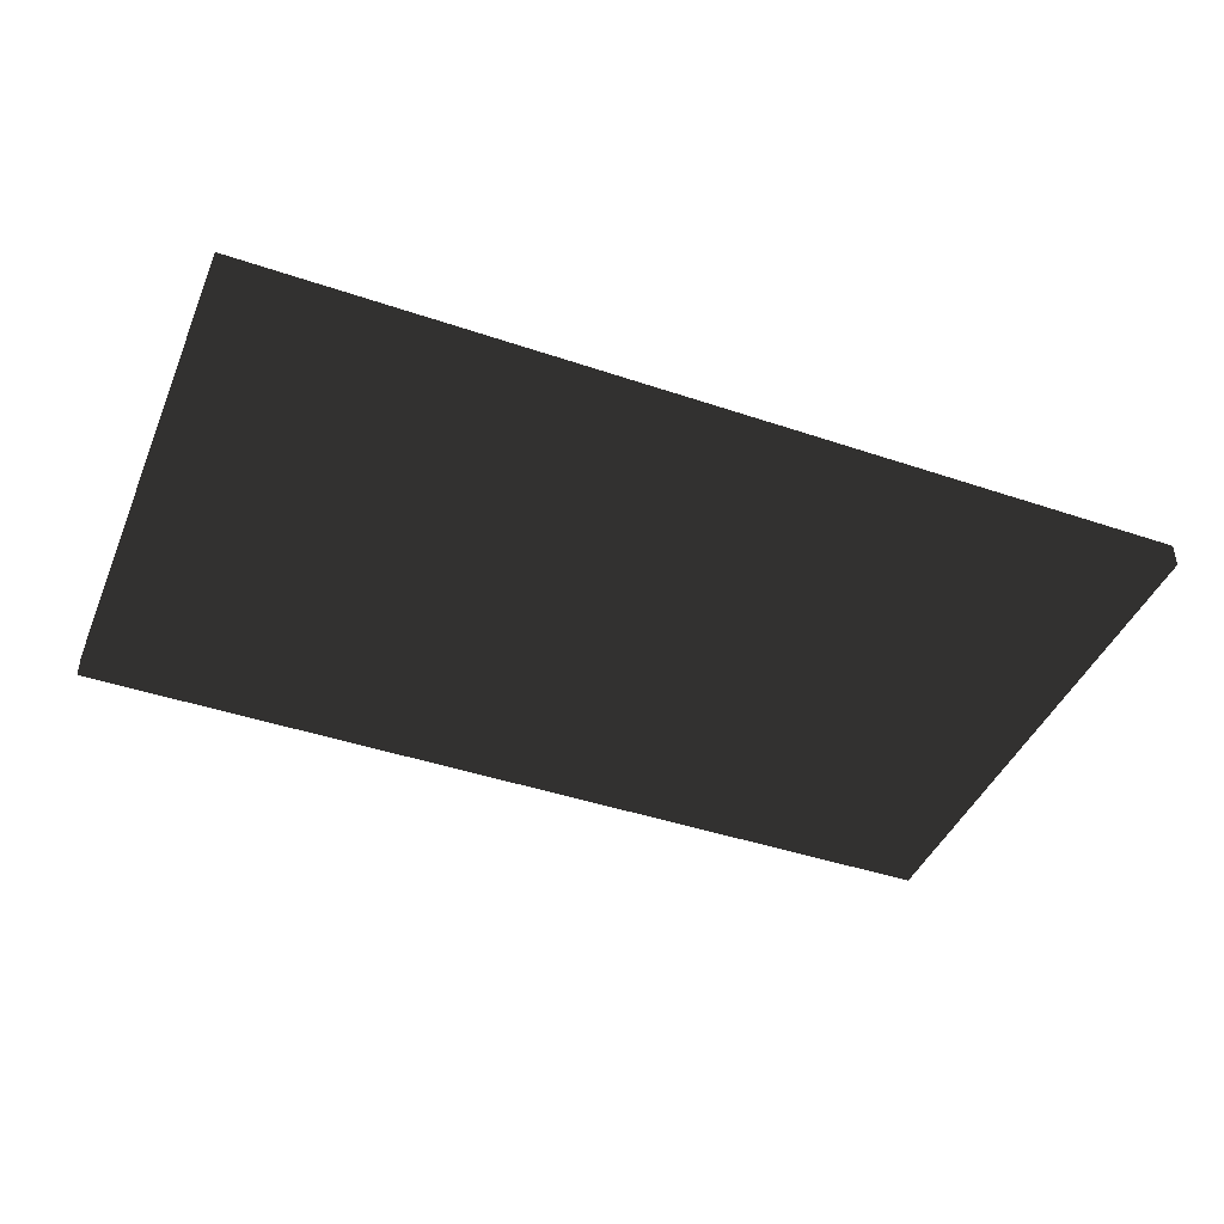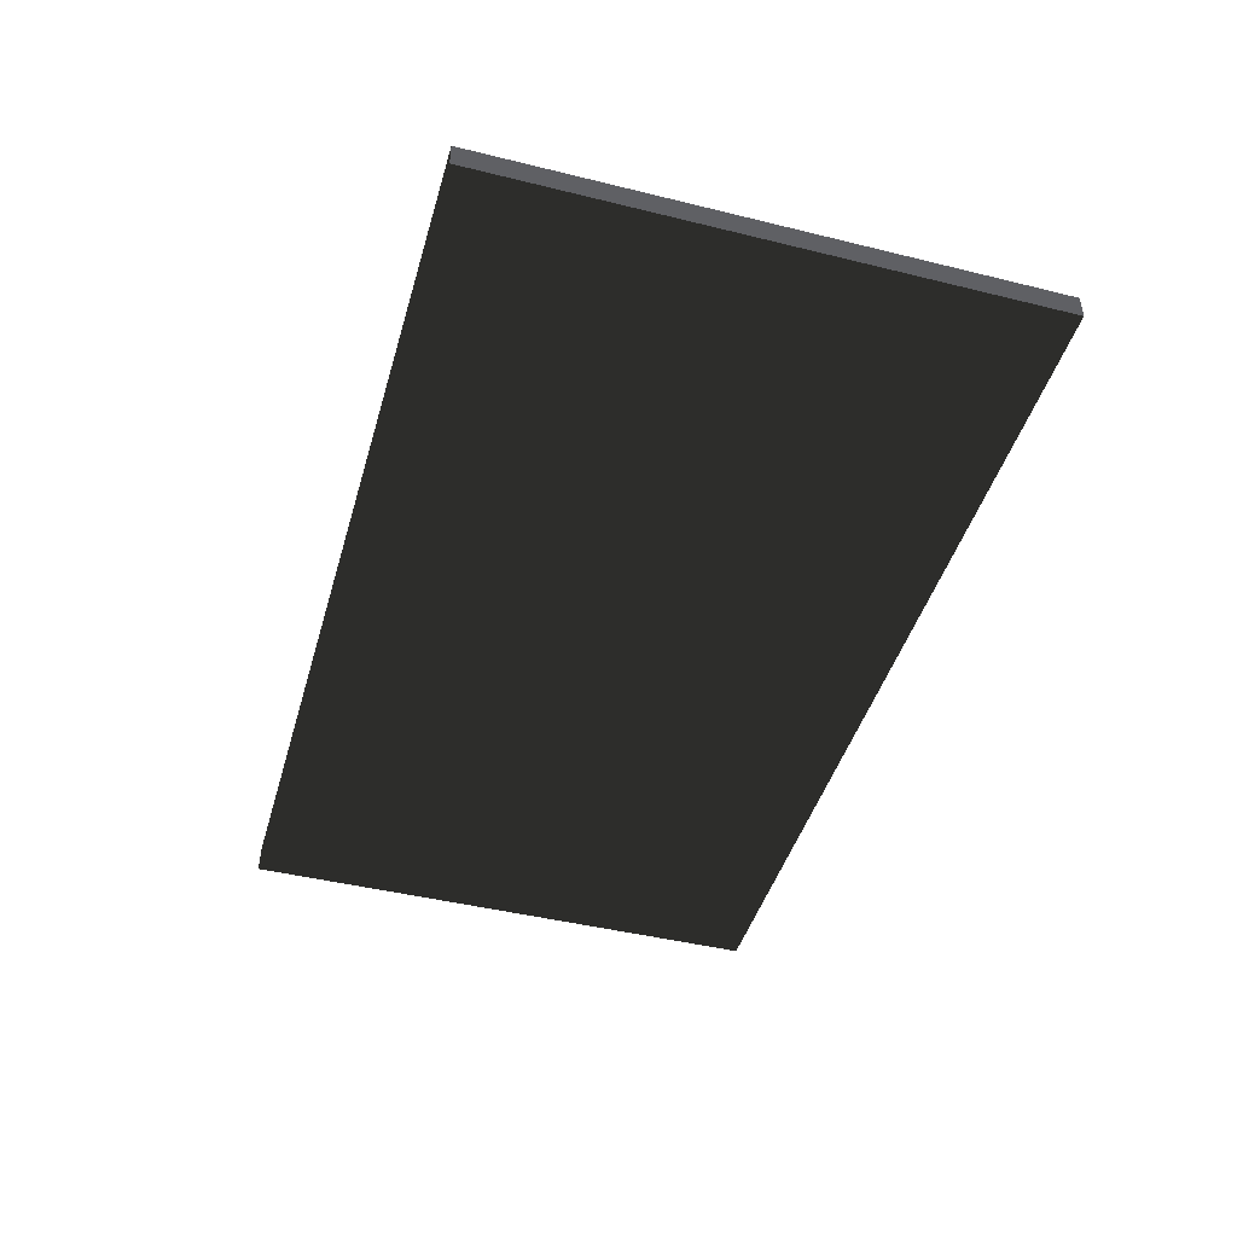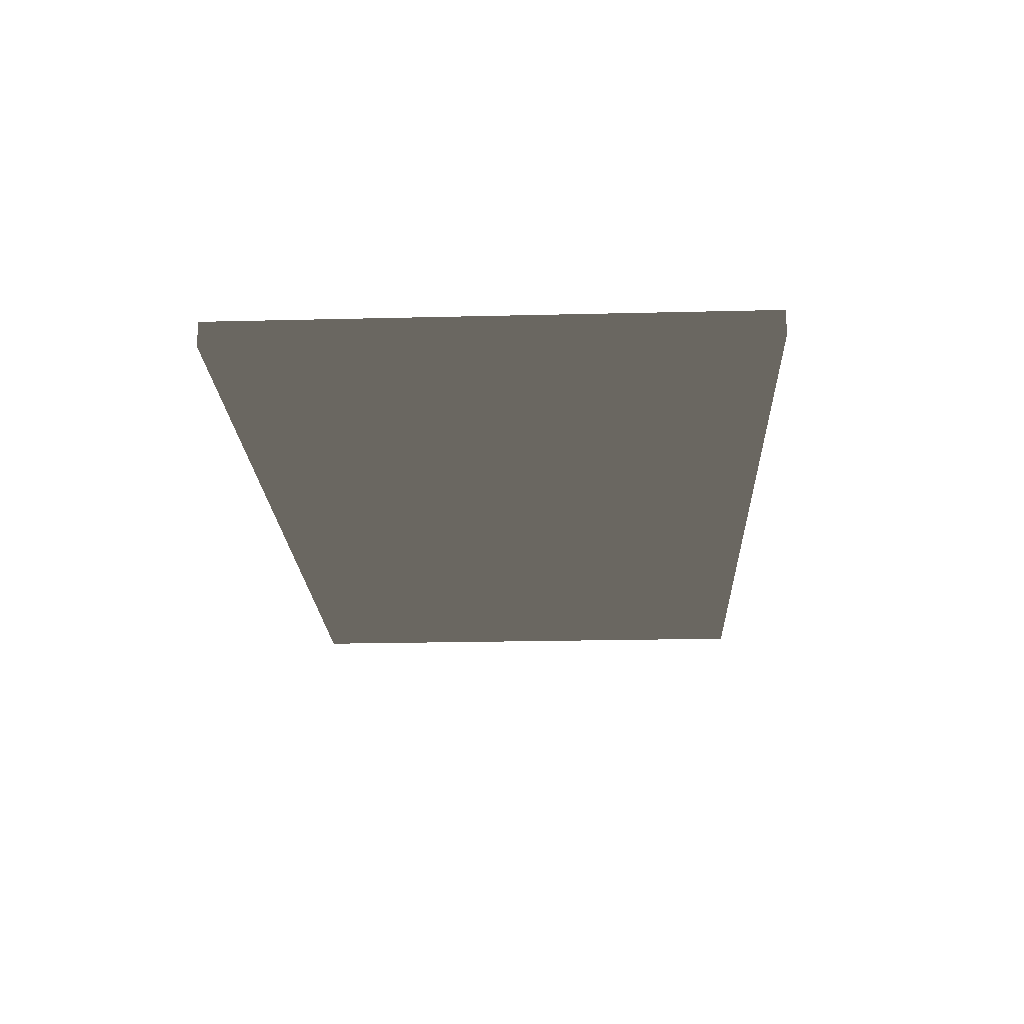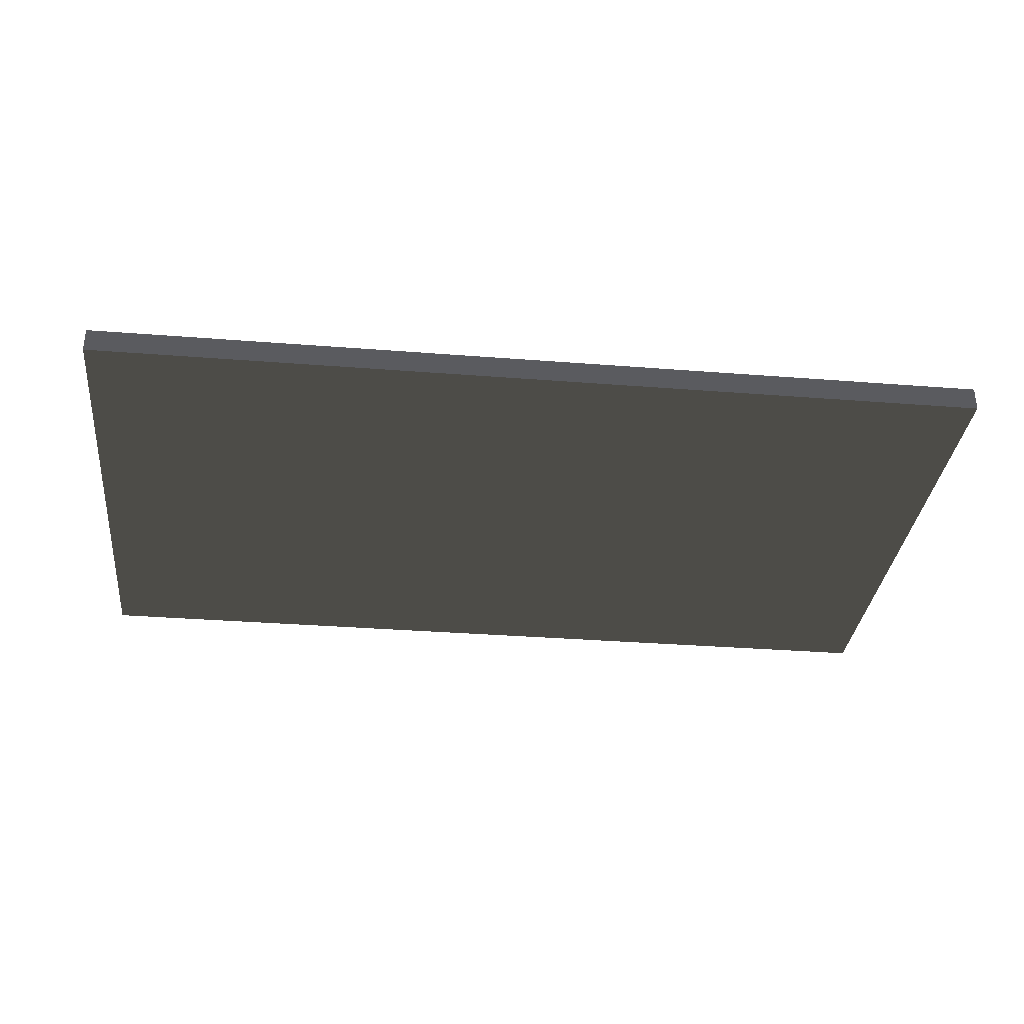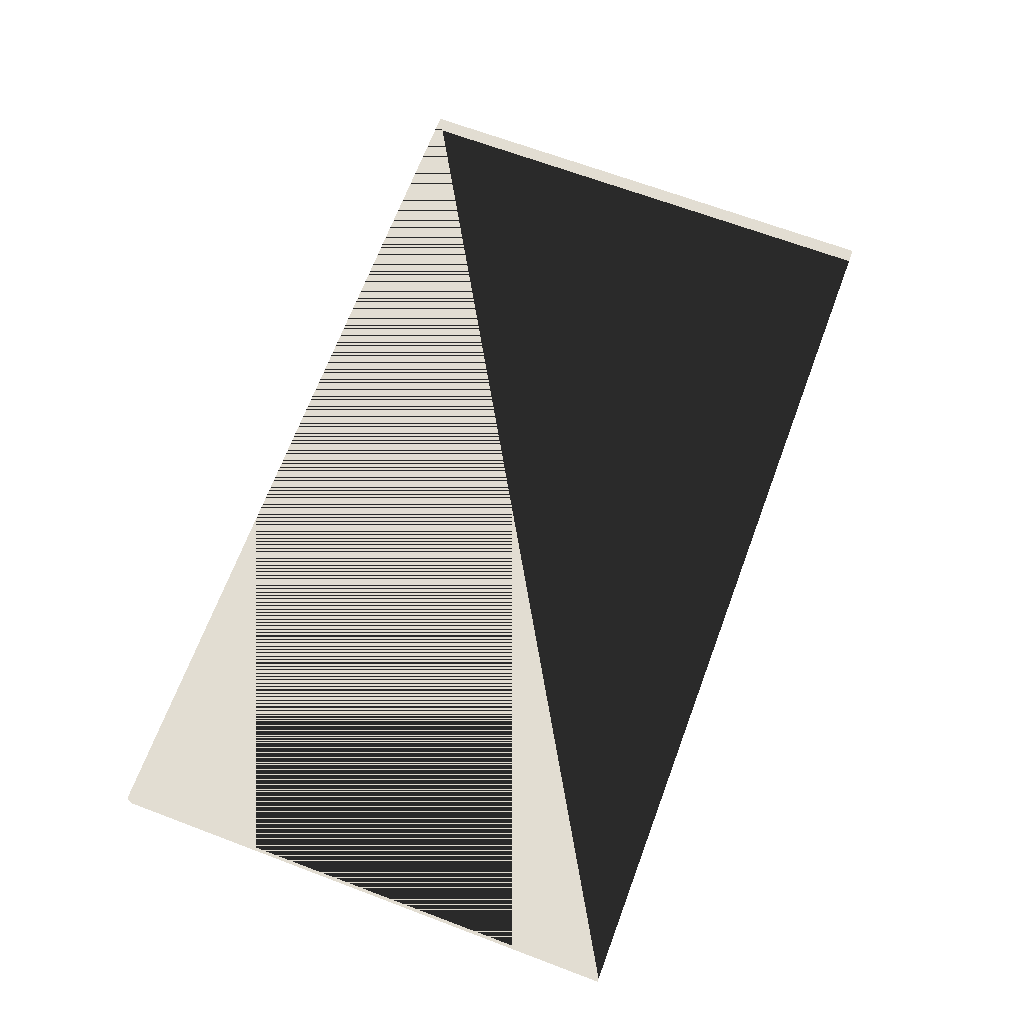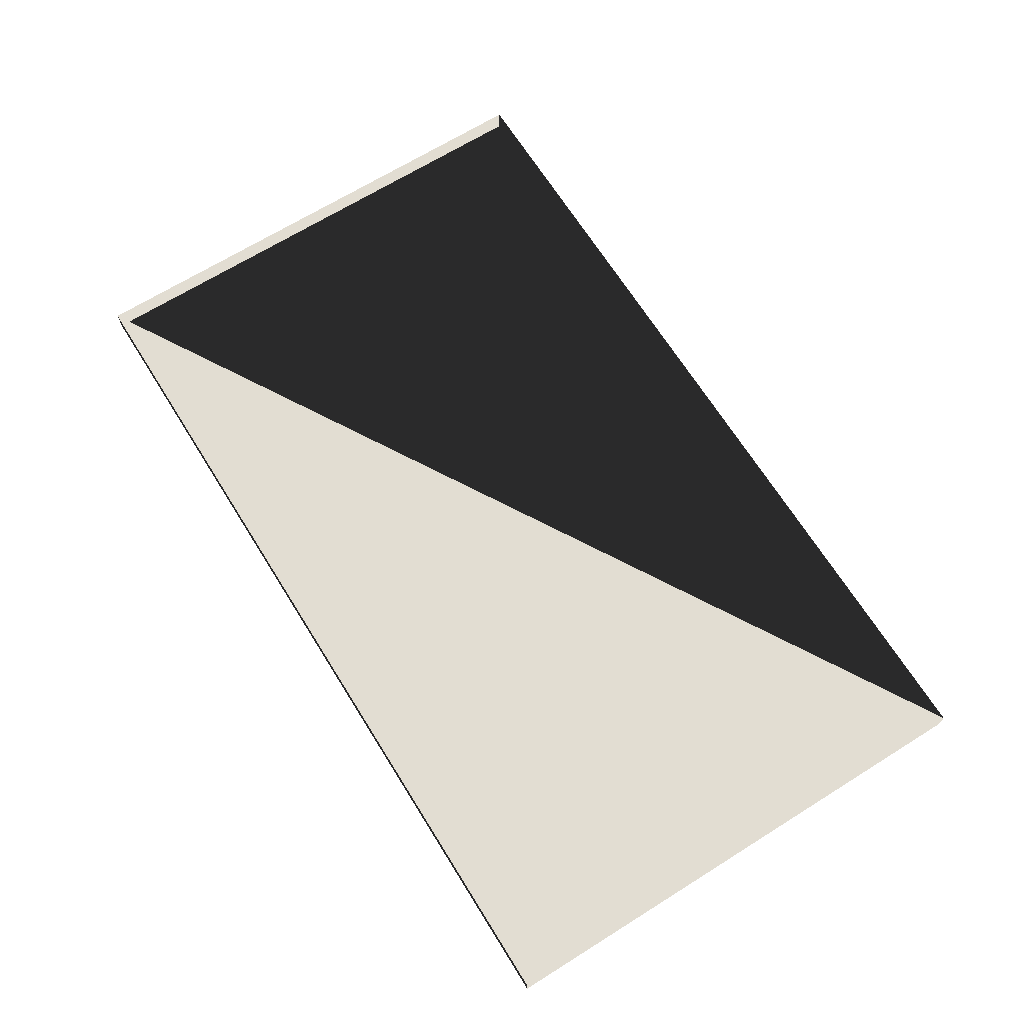
<metadata>
{"format":"obj","ext":"obj","renderer":"f3d","projection":"perspective","resolution":1024,"background":"white","views":[{"elev":-43.0,"azim":158.1,"up":"+Z"},{"elev":-44.7,"azim":-106.0,"up":"+Z"},{"elev":-21.4,"azim":92.5,"up":"+Z"},{"elev":-33.0,"azim":-6.2,"up":"+Z"},{"elev":68.3,"azim":110.6,"up":"+Z"},{"elev":68.1,"azim":58.0,"up":"+Z"}]}
</metadata>
<code>
v -0.5563 -0.325 -0.015
v 0.5563 -0.325 -0.015
v 0.5563 0.325 -0.015
v -0.5563 0.325 -0.015
v -0.5563 -0.325 0.015
v 0.5563 -0.325 0.015
v 0.5563 0.325 0.015
v -0.5563 0.325 0.015
f 1 2 3 4
f 5 6 7 6
f 1 5 8 4
f 2 6 7 3
f 1 2 6 5
f 4 3 7 8

</code>
